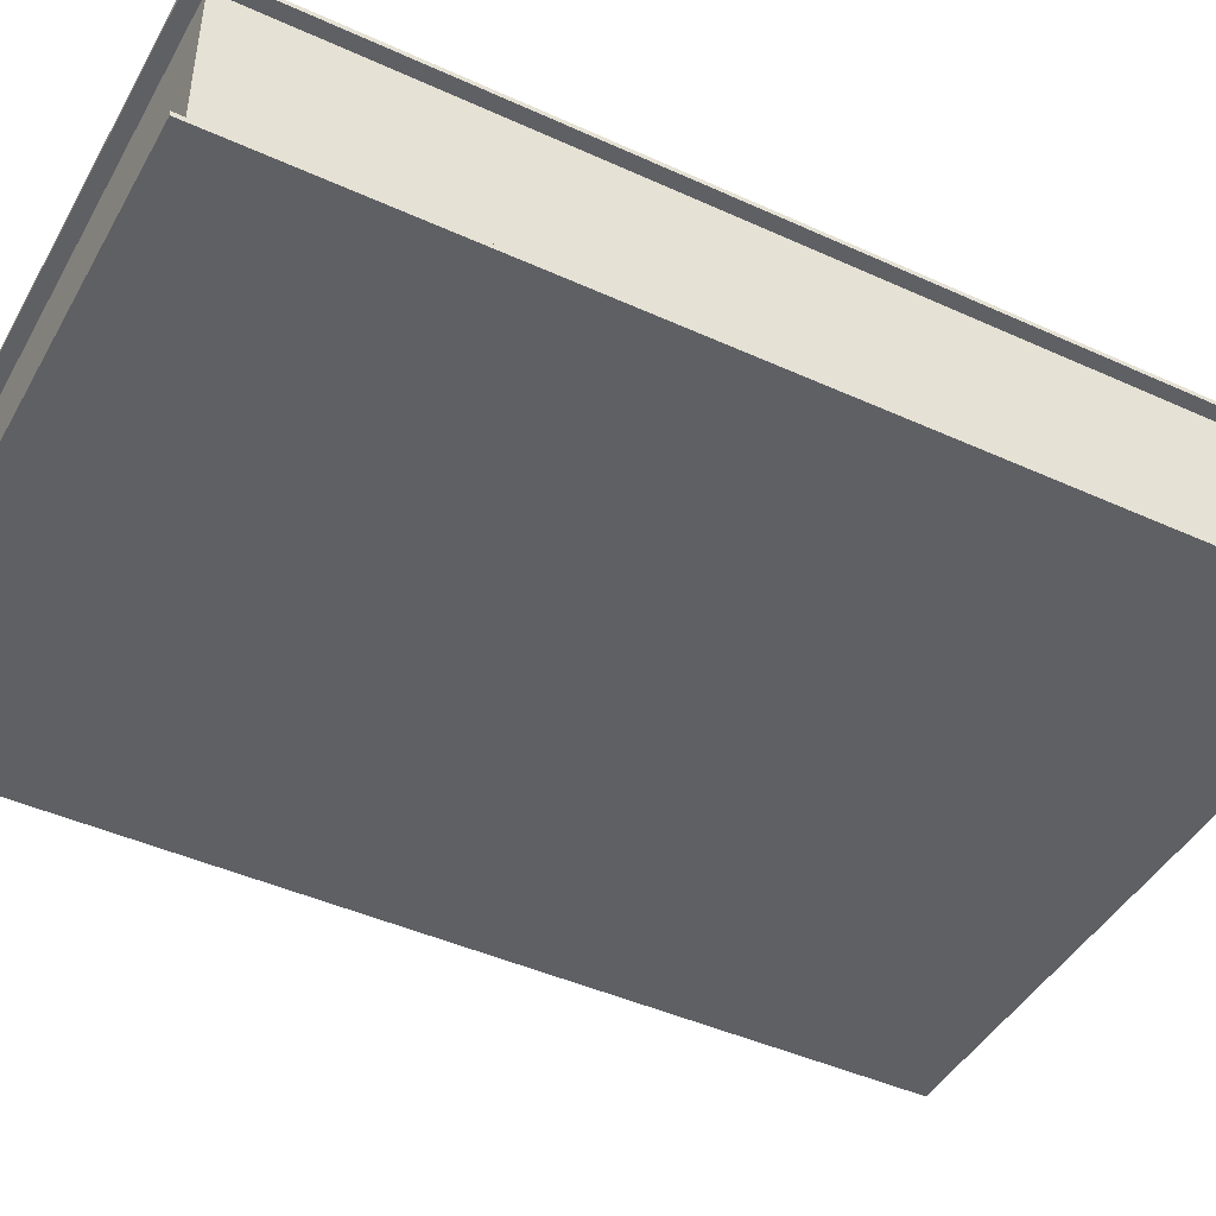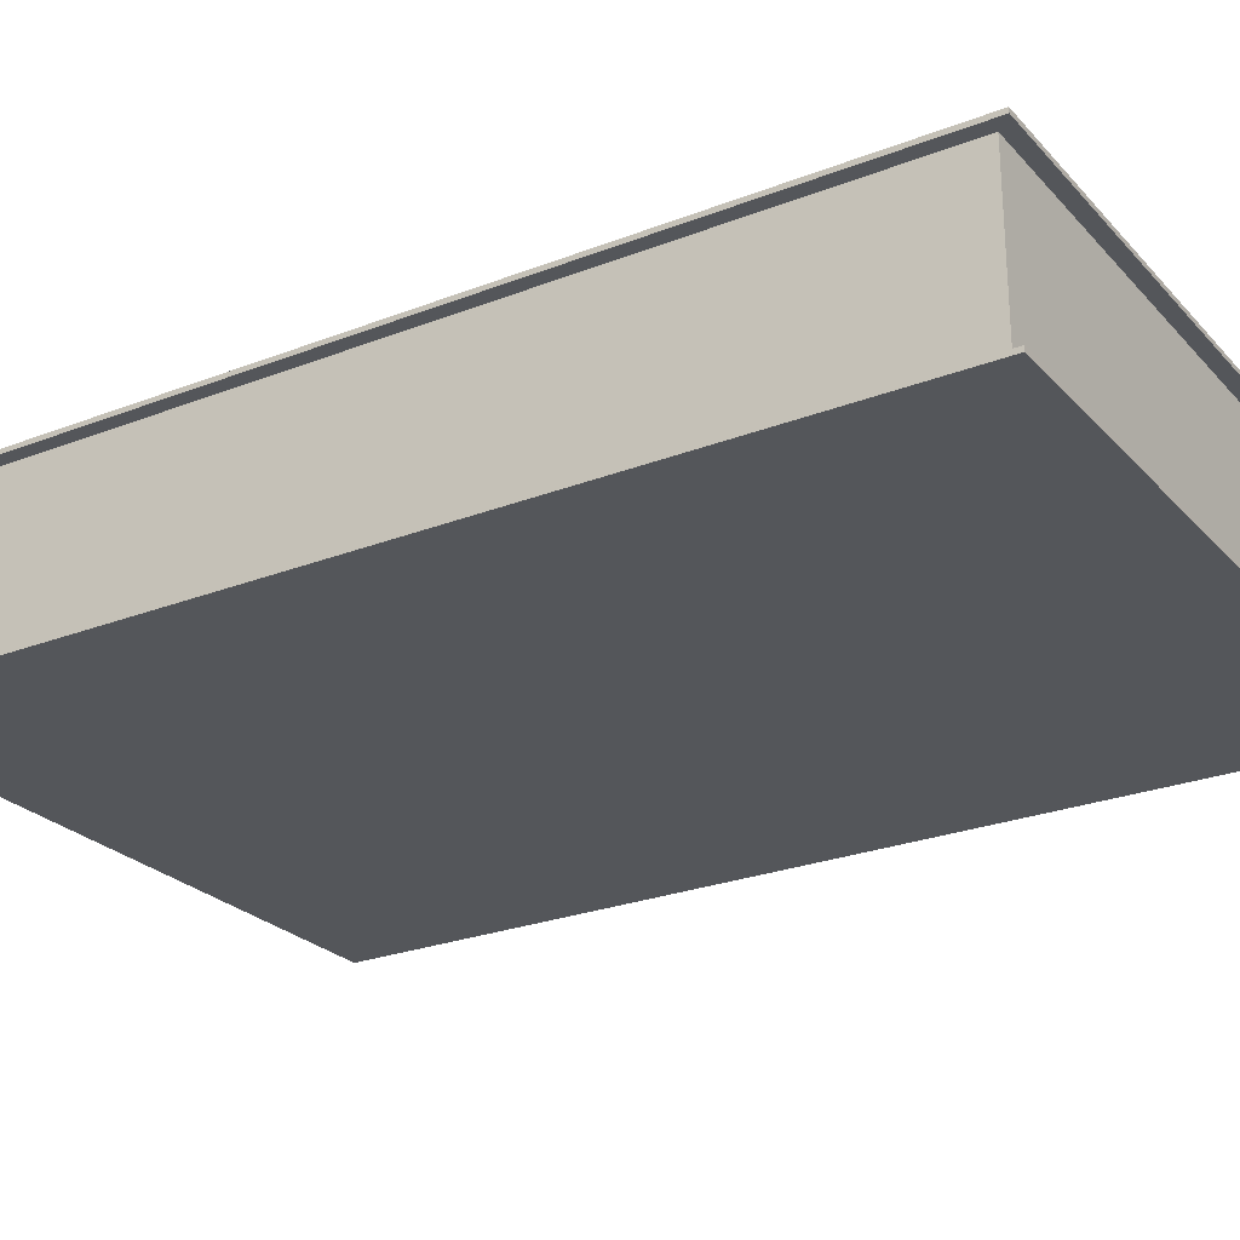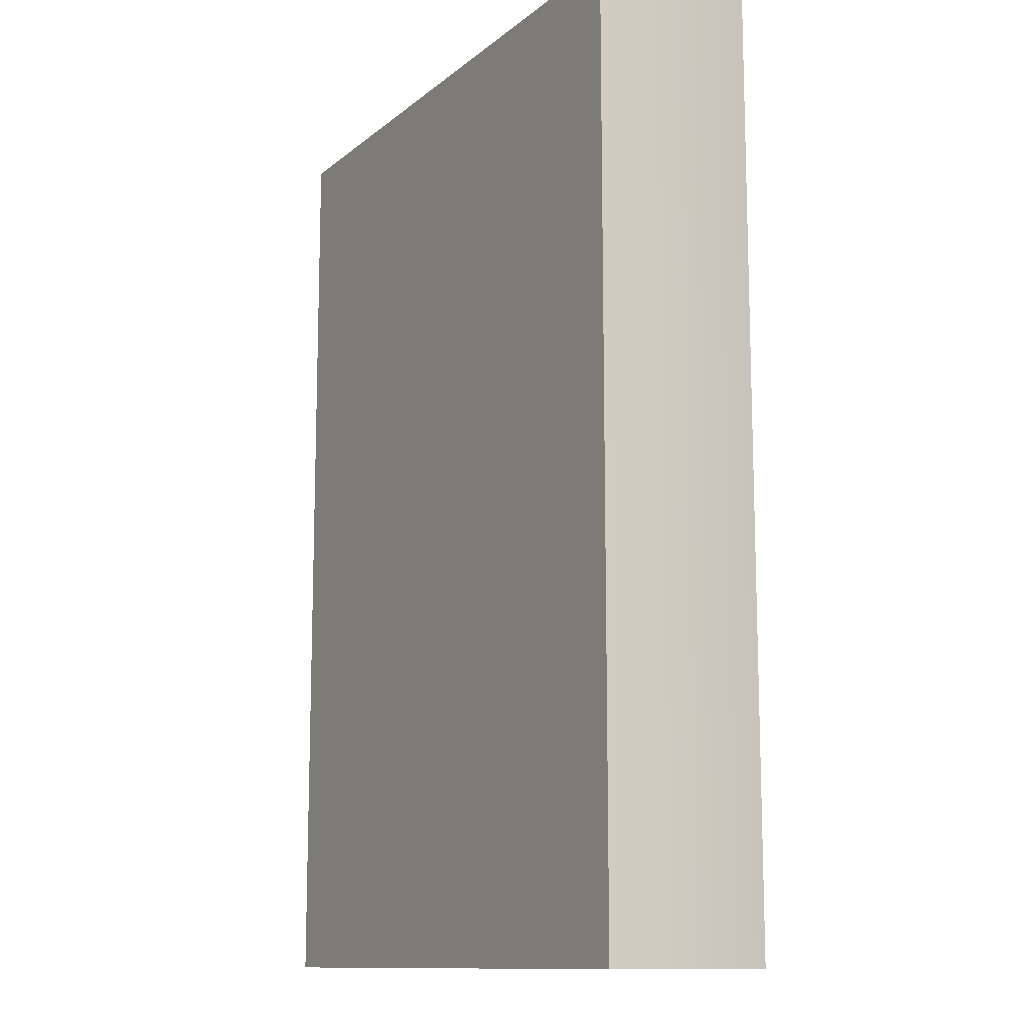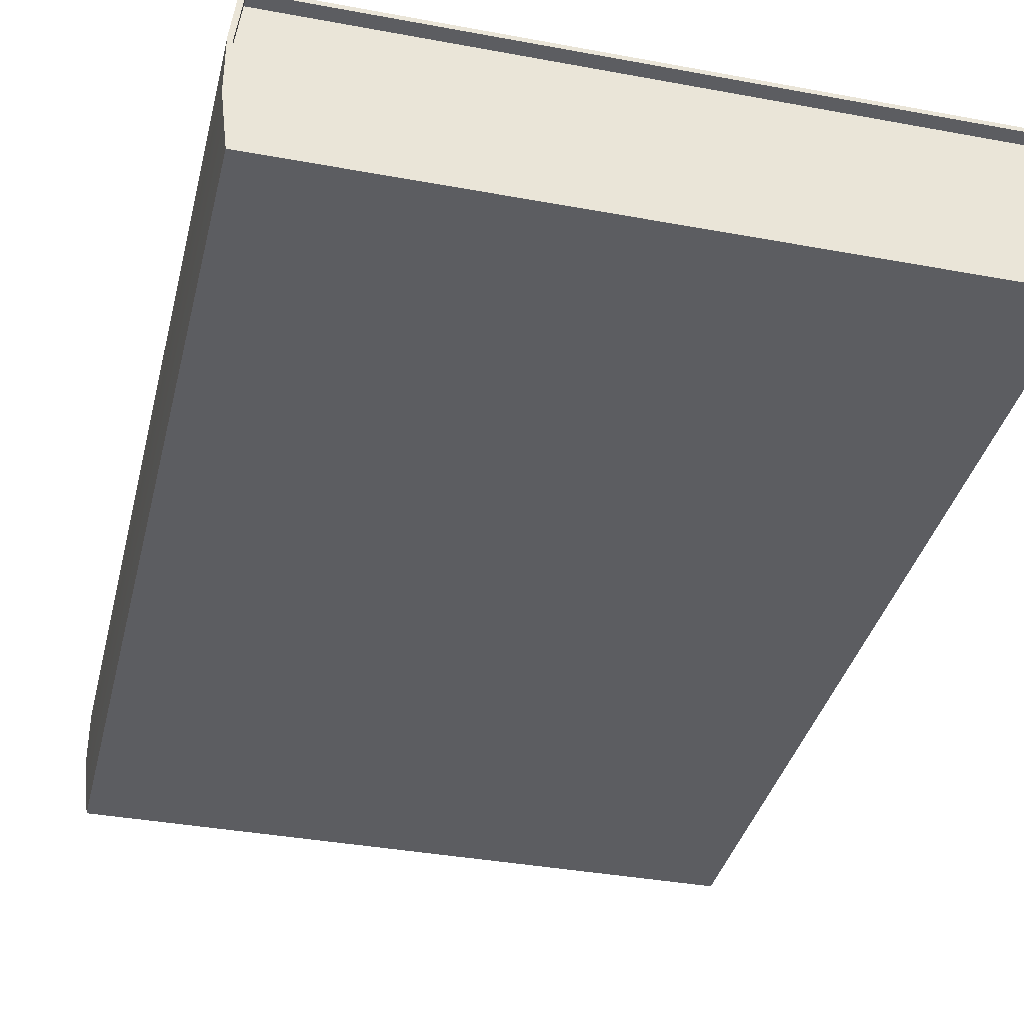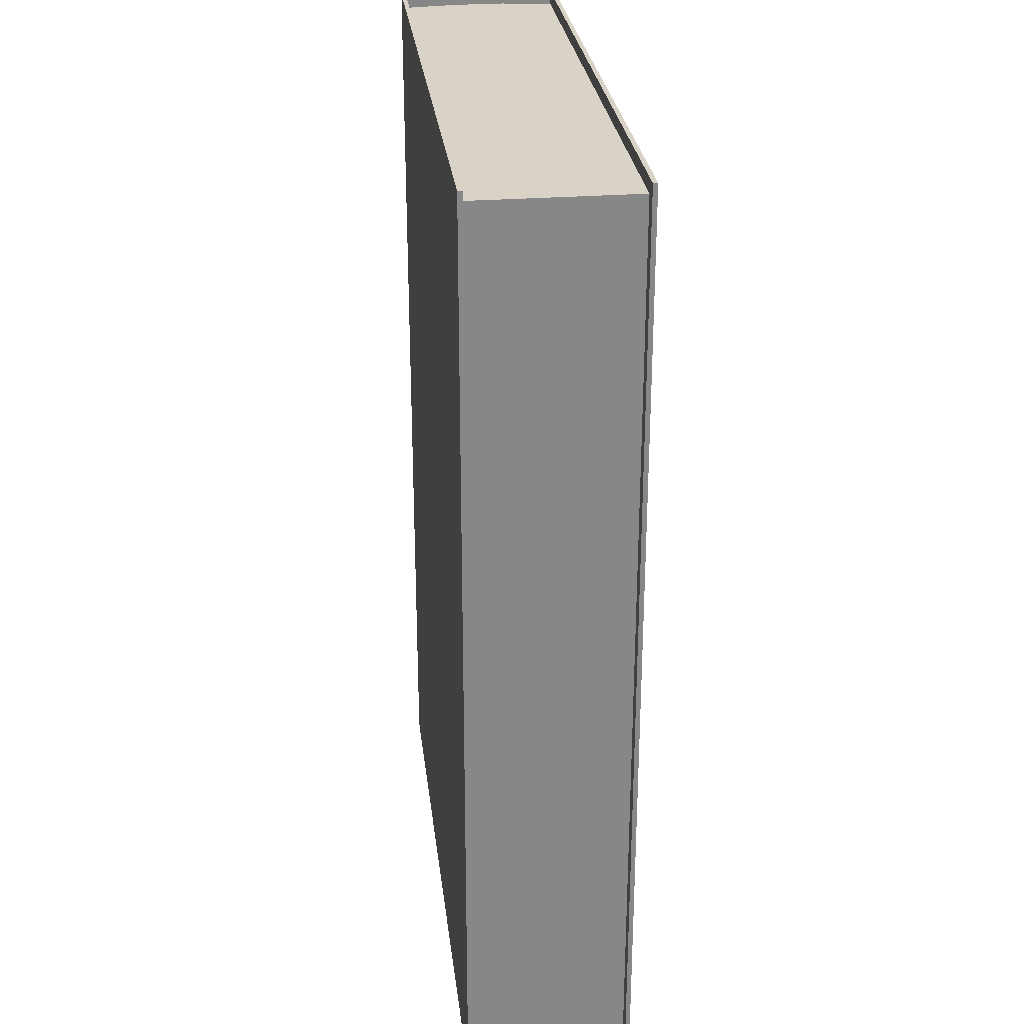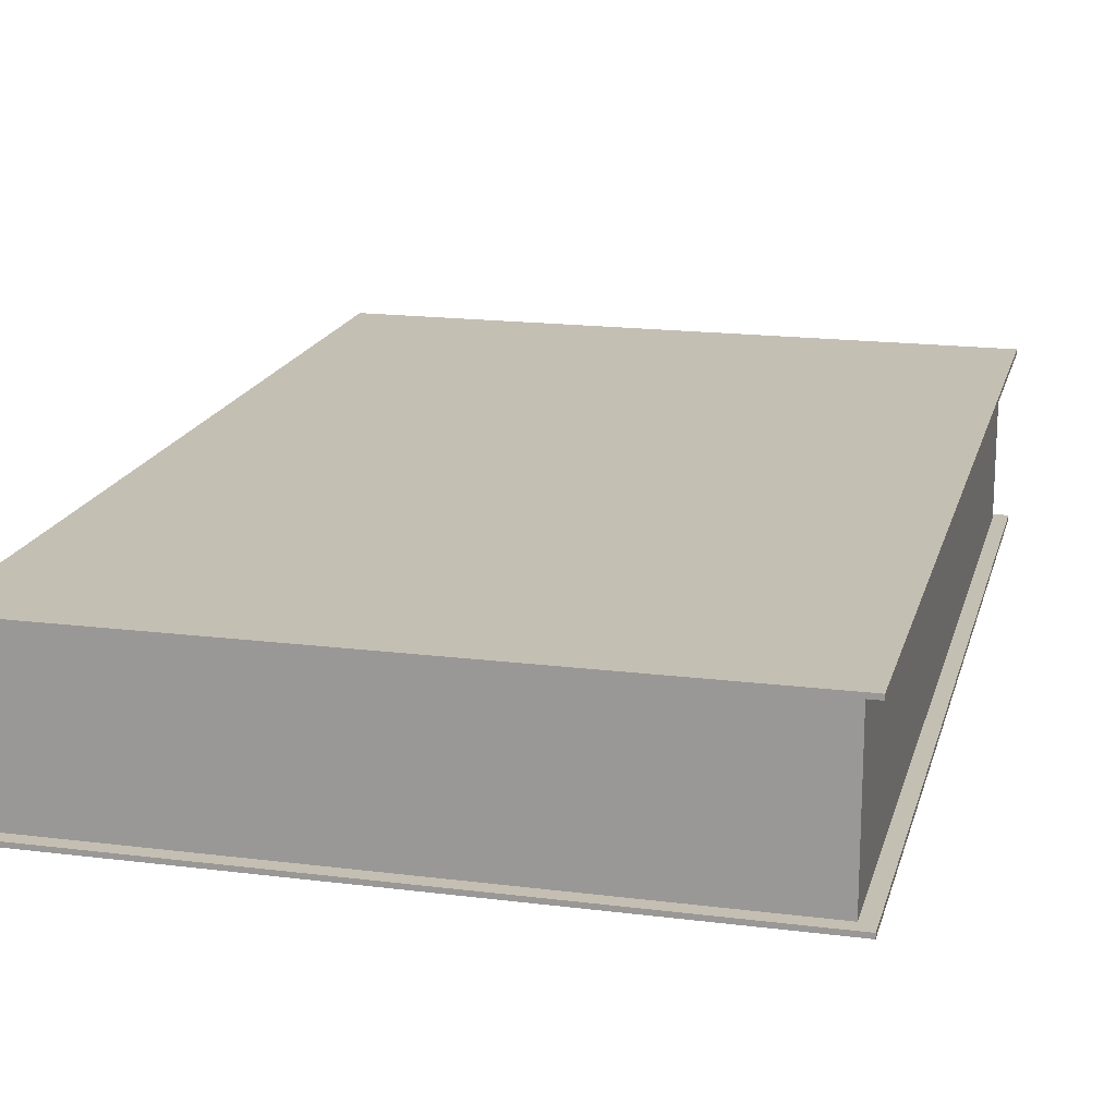
<metadata>
{"format":"obj","ext":"obj","renderer":"f3d","projection":"perspective","resolution":1024,"background":"white","views":[{"elev":-44.7,"azim":62.1,"up":"+Z"},{"elev":-25.5,"azim":122.0,"up":"+Z"},{"elev":-12.0,"azim":-119.5,"up":"+Y"},{"elev":-36.8,"azim":-13.5,"up":"+Z"},{"elev":27.9,"azim":83.3,"up":"+Y"},{"elev":17.7,"azim":13.9,"up":"+Z"}]}
</metadata>
<code>
v 14.44 -7.791e-06 3.7
v 14.44 -7.629e-06 -1.085e-05
v 0.1435 -7.791e-06 3.7
v 0.1435 -7.629e-06 -5.007e-06
v 14.44 21 3.7
v 14.44 21 -6.354e-06
v 0.1435 21 3.7
v 0.1435 21 -5.126e-07
v 14.44 -7.787e-06 3.6
v 0.2435 -7.787e-06 3.6
v 0.2435 -7.634e-06 0.09999
v 14.44 -7.634e-06 0.09999
v 14.44 21 0.09999
v 0.2435 21 0.1
v 0.2435 21 3.6
v 14.44 21 3.6
v 0.2435 20.69 0.09997
v 0.2435 20.69 3.6
v 0.2435 0.313 3.6
v 0.2435 0.313 0.09997
v 14.14 20.7 3.6
v 14.14 20.7 0.09996
v 14.14 0.304 3.6
v 14.14 0.304 0.09996
v -7.629e-06 -7.737e-06 2.467
v -7.629e-06 -7.683e-06 1.233
v -7.629e-06 21 1.233
v -7.629e-06 21 2.467
v 0.09999 -7.736e-06 2.433
v 0.09999 -7.685e-06 1.267
v 0.09999 21 1.267
v 0.09999 21 2.433
v 0.09998 20.69 2.433
v 0.09998 20.69 1.267
v 0.09998 0.313 1.267
v 0.09998 0.313 2.433
g Book_12
f 2 4 8 6
f 25 28 27 26
f 3 1 5 7
f 1 3 10 9
f 26 30 29 25
f 4 2 12 11
f 2 6 13 12
f 6 8 14 13
f 28 32 31 27
f 7 5 16 15
f 5 1 9 16
f 9 10 19 23
f 30 35 36 29
f 11 12 24 20
f 12 13 22 24
f 13 14 17 22
f 32 33 34 31
f 15 16 21 18
f 16 9 23 21
f 21 22 17 34 33 18
f 23 24 22 21
f 23 19 36 35 20 24
f 3 7 28 25
f 8 4 26 27
f 26 4 11 30
f 10 3 25 29
f 28 7 15 32
f 14 8 27 31
f 11 20 35 30
f 19 10 29 36
f 15 18 33 32
f 17 14 31 34

</code>
